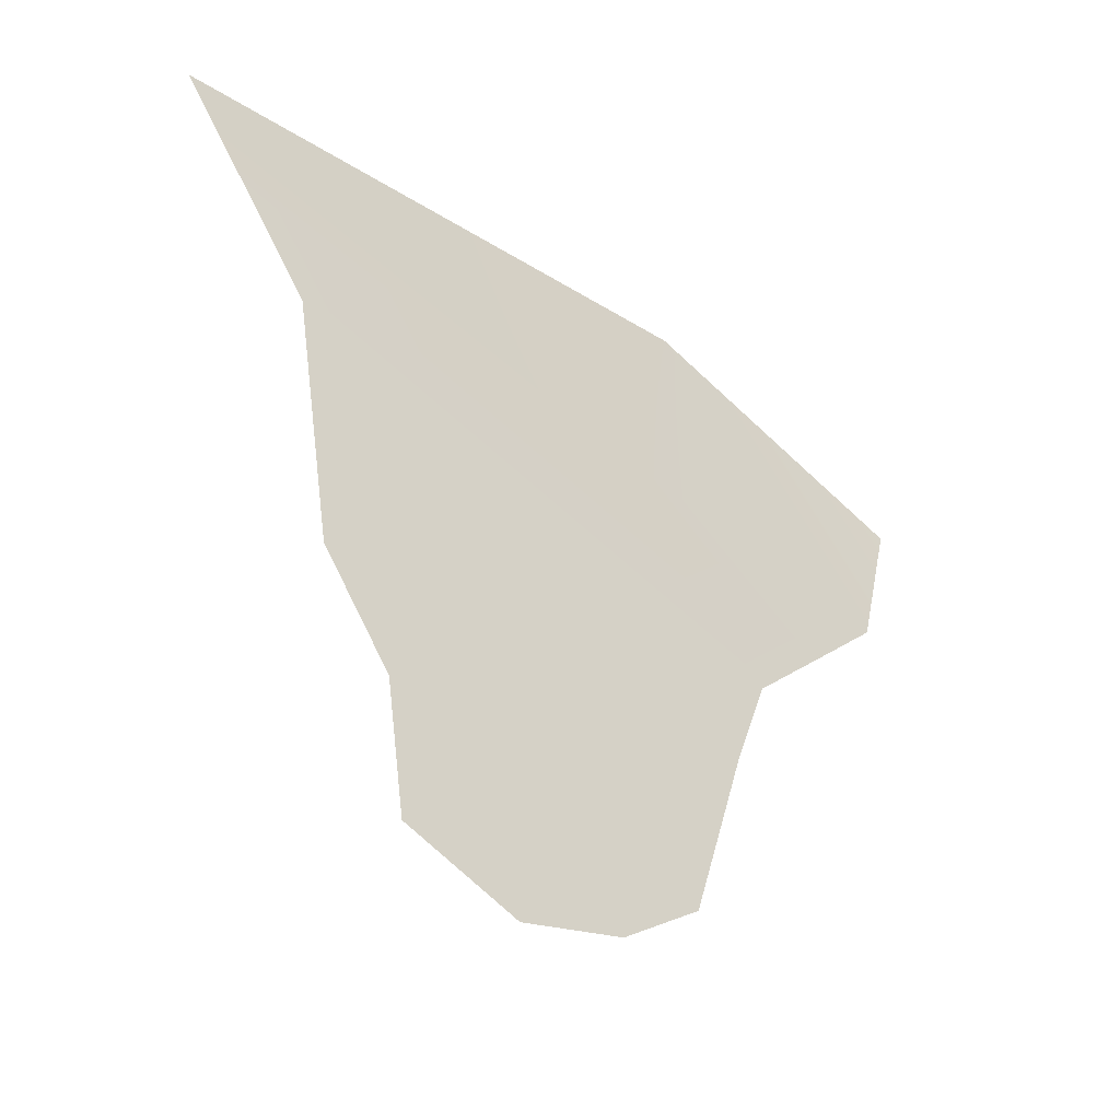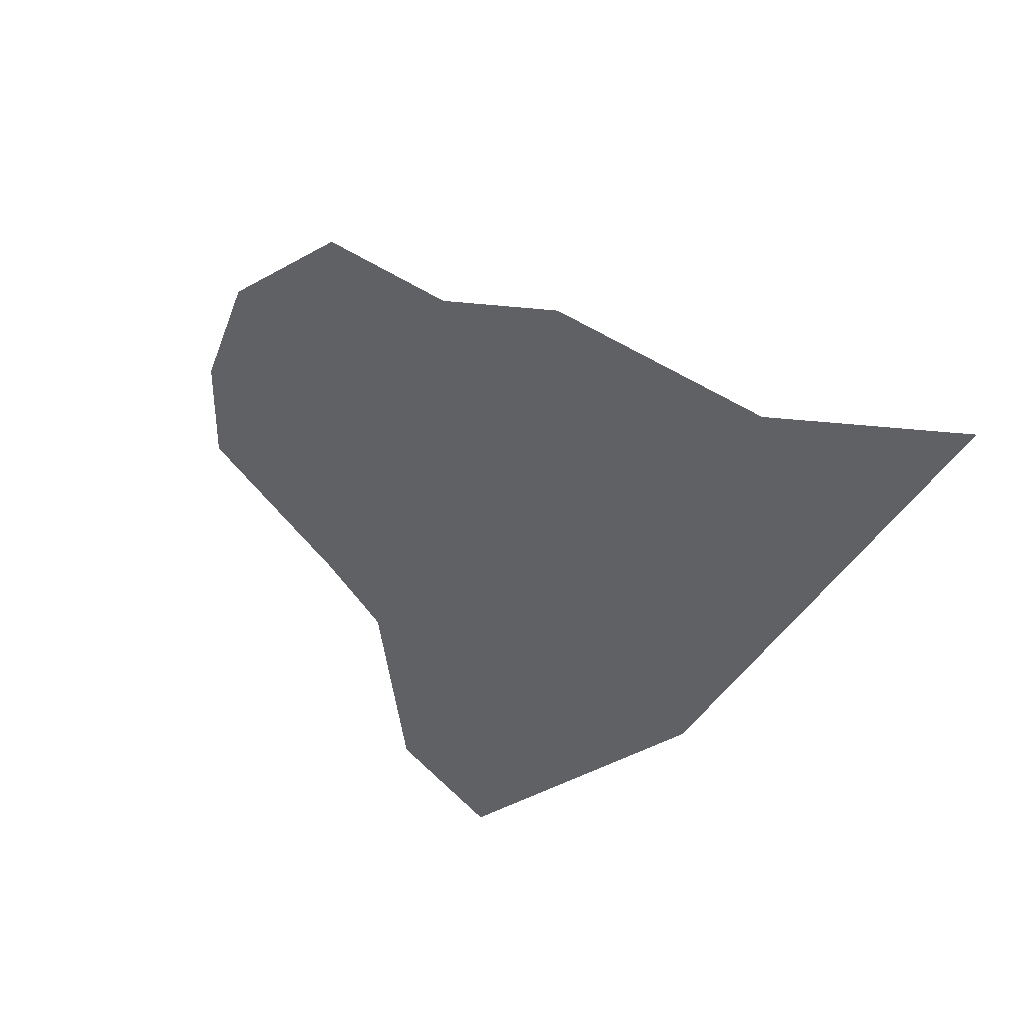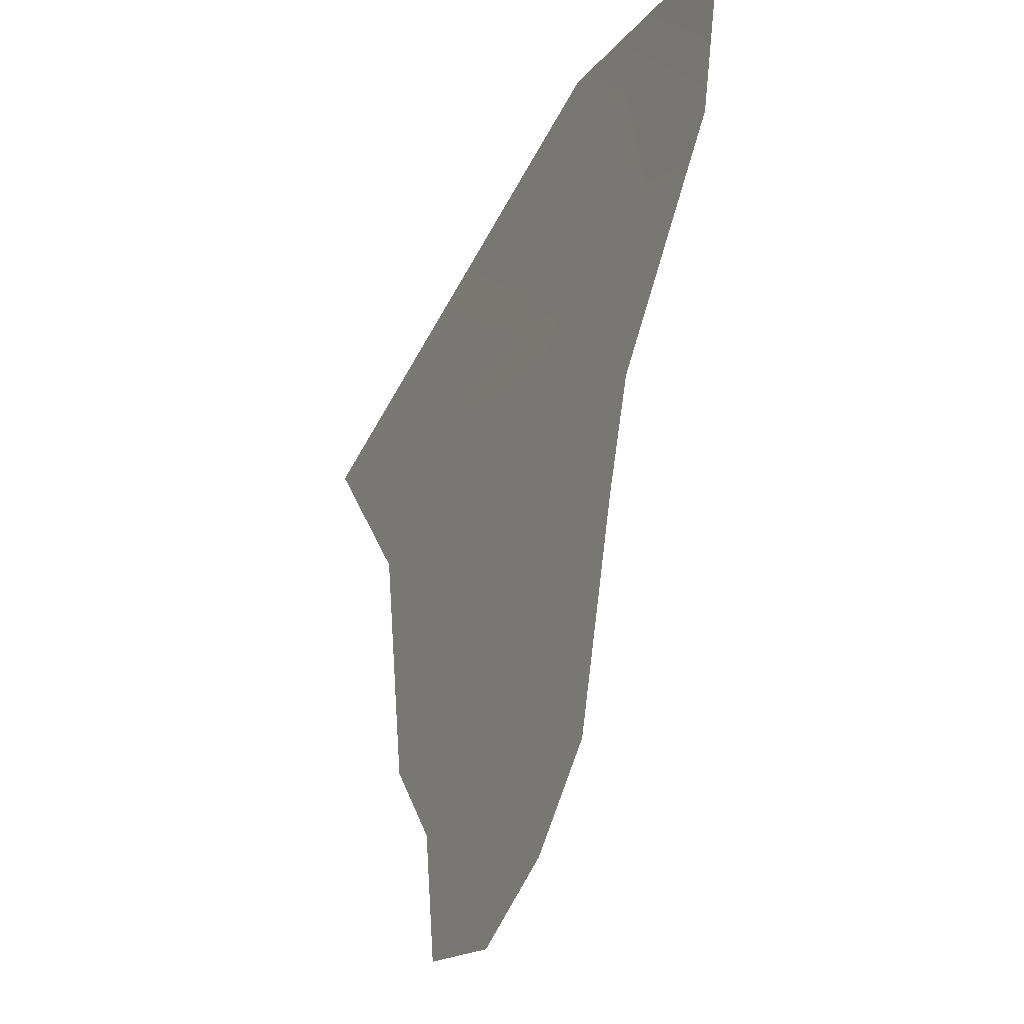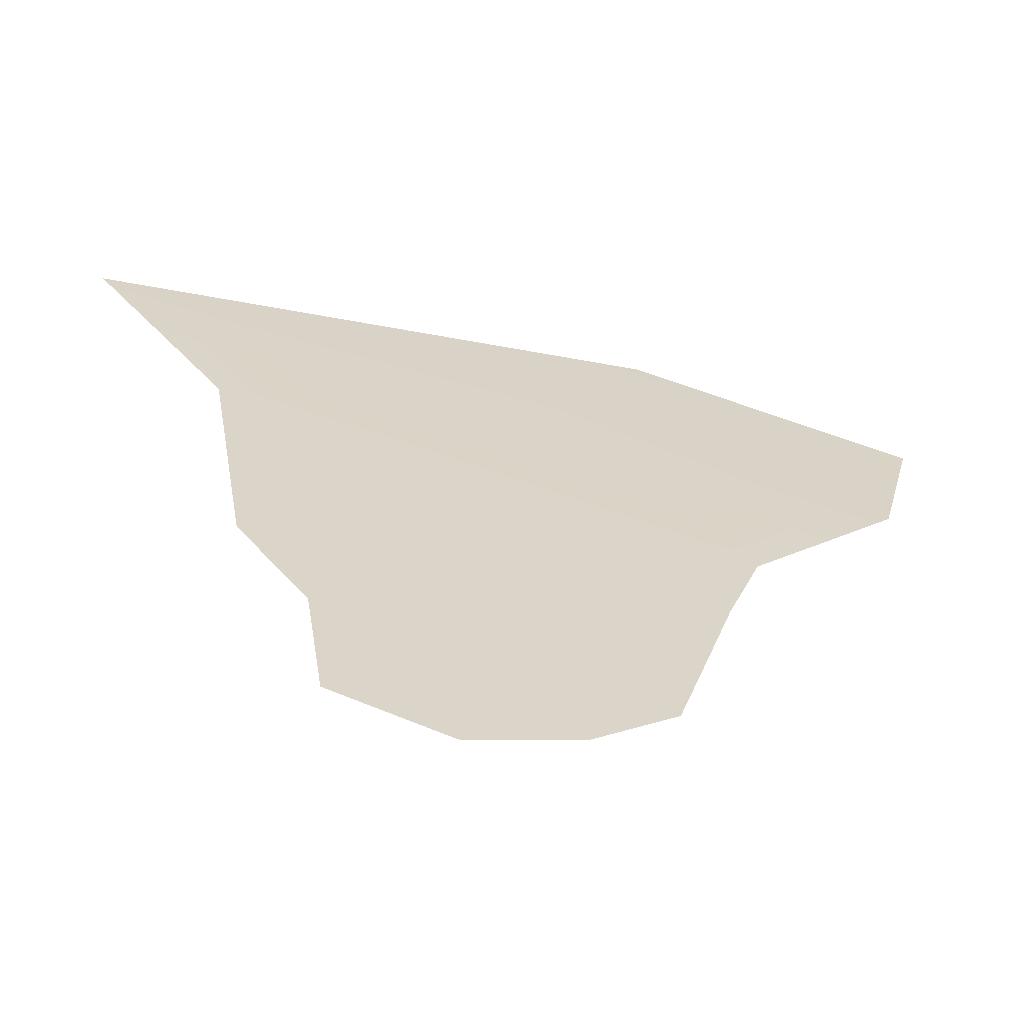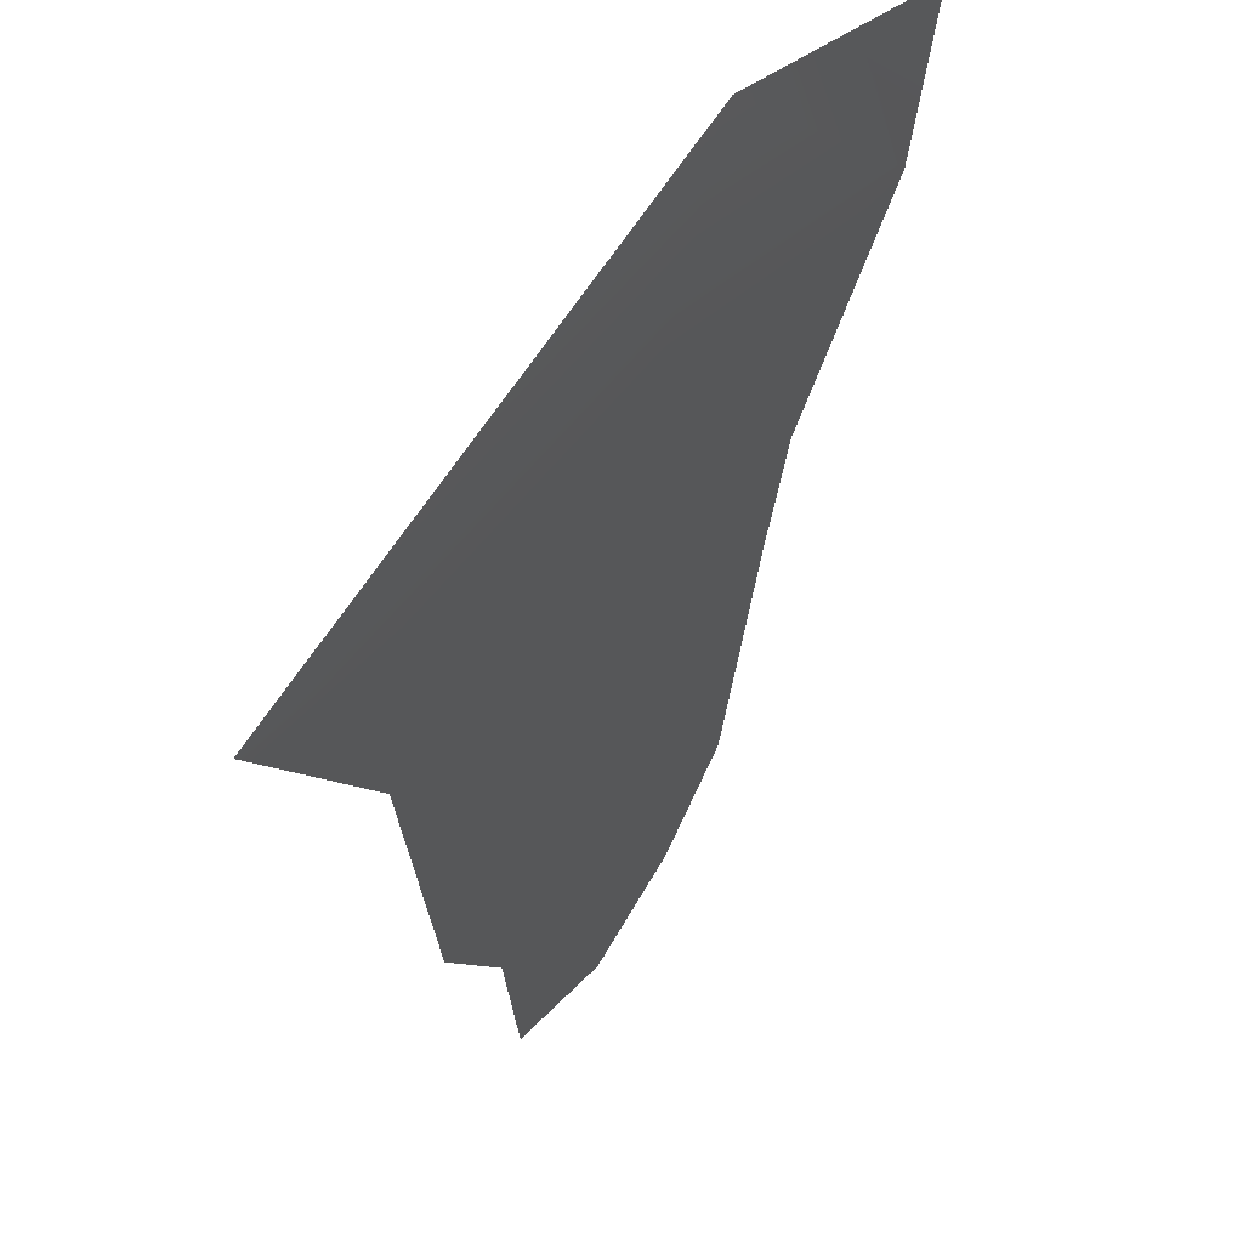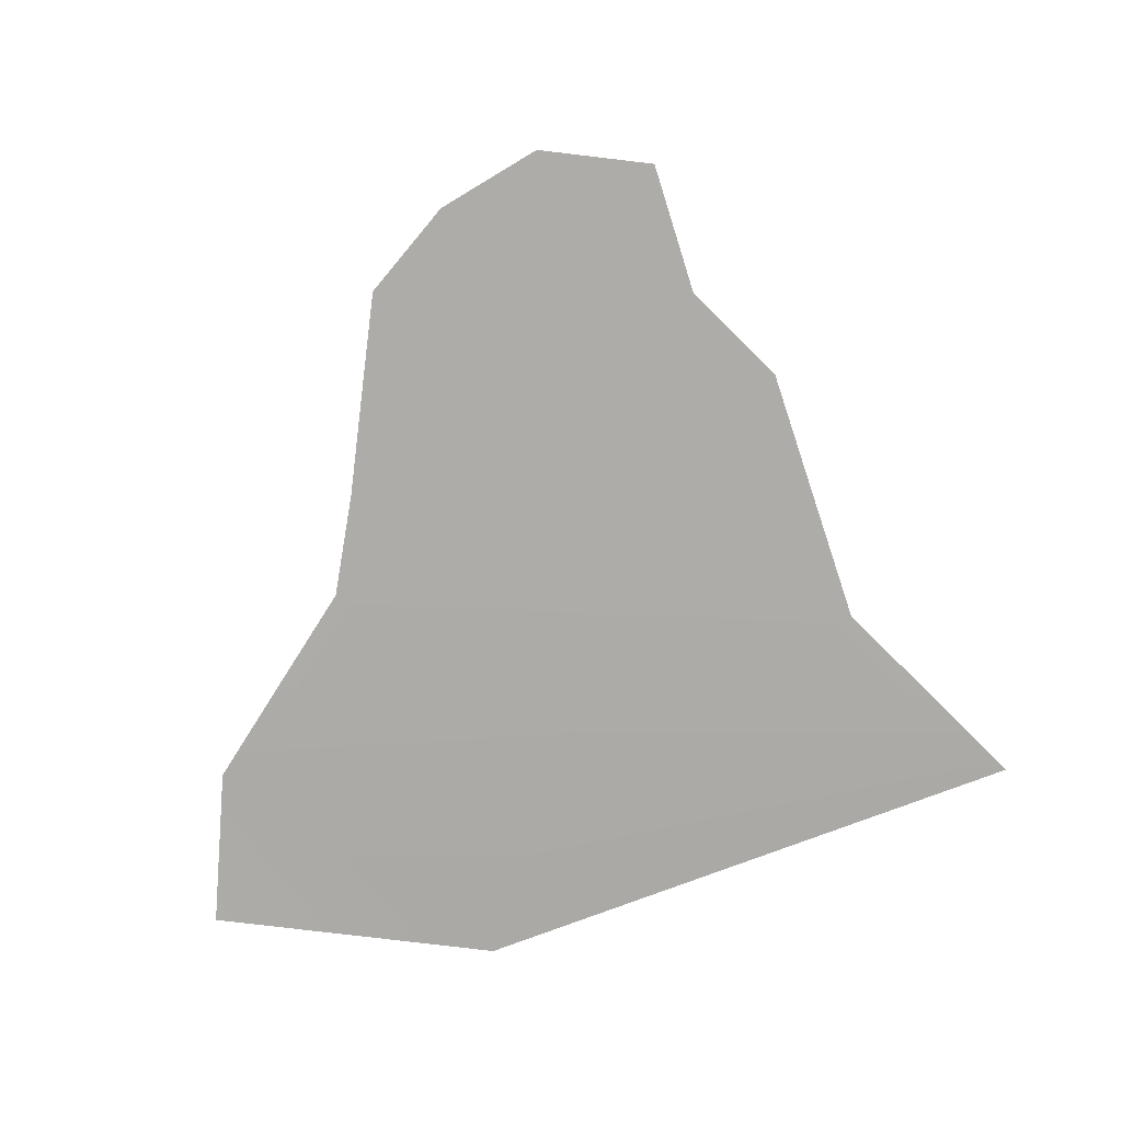
<metadata>
{"format":"obj","ext":"obj","renderer":"f3d","projection":"perspective","resolution":1024,"background":"white","views":[{"elev":-46.8,"azim":-41.8,"up":"+Z"},{"elev":-47.4,"azim":-132.1,"up":"+Y"},{"elev":-33.2,"azim":64.7,"up":"+Z"},{"elev":-63.0,"azim":-14.8,"up":"+Z"},{"elev":50.2,"azim":-55.8,"up":"+Z"},{"elev":-76.6,"azim":-170.9,"up":"+Y"}]}
</metadata>
<code>
g RM_Psurf248
v 1262 -887.6 -1.908e+04
v 1504 -894.7 -1.915e+04
v 1471 -894.7 -1.928e+04
v 1157 -894.7 -1.927e+04
v 1342 -894.7 -1.943e+04
v 1121 -894.7 -1.938e+04
v 1407 -894.7 -1.935e+04
v 1313 -894.7 -1.951e+04
v 1116 -894.7 -1.948e+04
v 1290 -894.7 -1.959e+04
v 1114 -894.7 -1.957e+04
v 1263 -894.7 -1.968e+04
v 1130 -894.7 -1.966e+04
v 1013 -894.7 -1.975e+04
v 996.2 -894.7 -1.964e+04
v 1108 -894.7 -1.978e+04
v 900.7 -894.7 -1.934e+04
v 842 -894.7 -1.926e+04
v 919.1 -894.7 -1.945e+04
v 937.4 -894.7 -1.956e+04
v 1195 -894.7 -1.974e+04
v 783.2 -894.7 -1.918e+04
f 21 16 13
f 14 13 16
f 13 14 15
f 13 12 21
f 13 10 12
f 10 13 11
f 15 11 13
f 11 15 20
f 10 11 9
f 20 9 11
f 9 20 19
f 9 8 10
f 8 9 6
f 19 6 9
f 6 19 17
f 6 5 8
f 5 6 4
f 17 4 6
f 4 17 18
f 4 7 5
f 7 4 3
f 18 22 4
f 1 4 22
f 4 1 3
f 2 3 1

</code>
